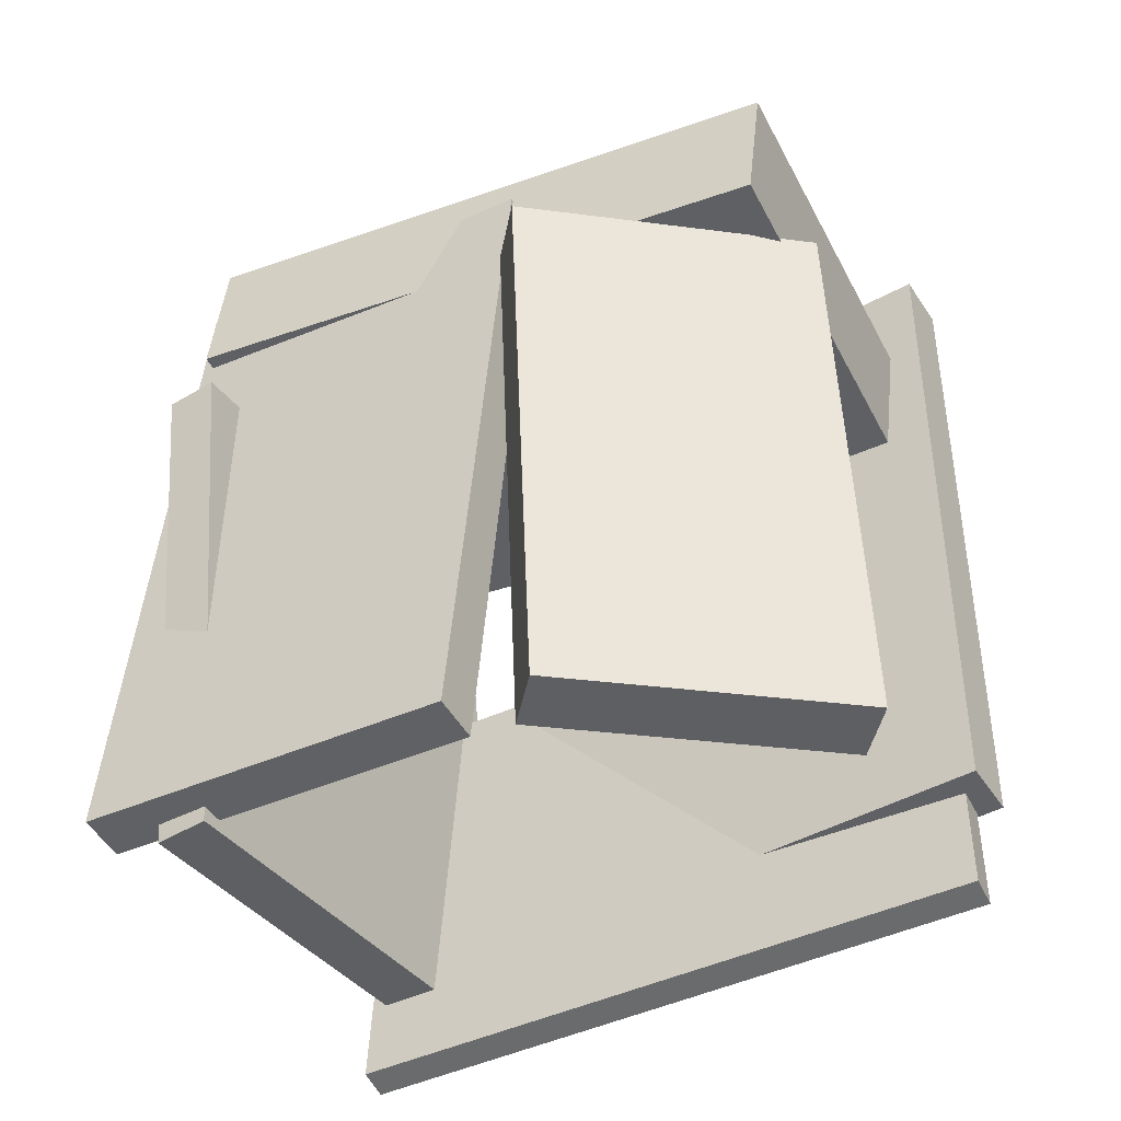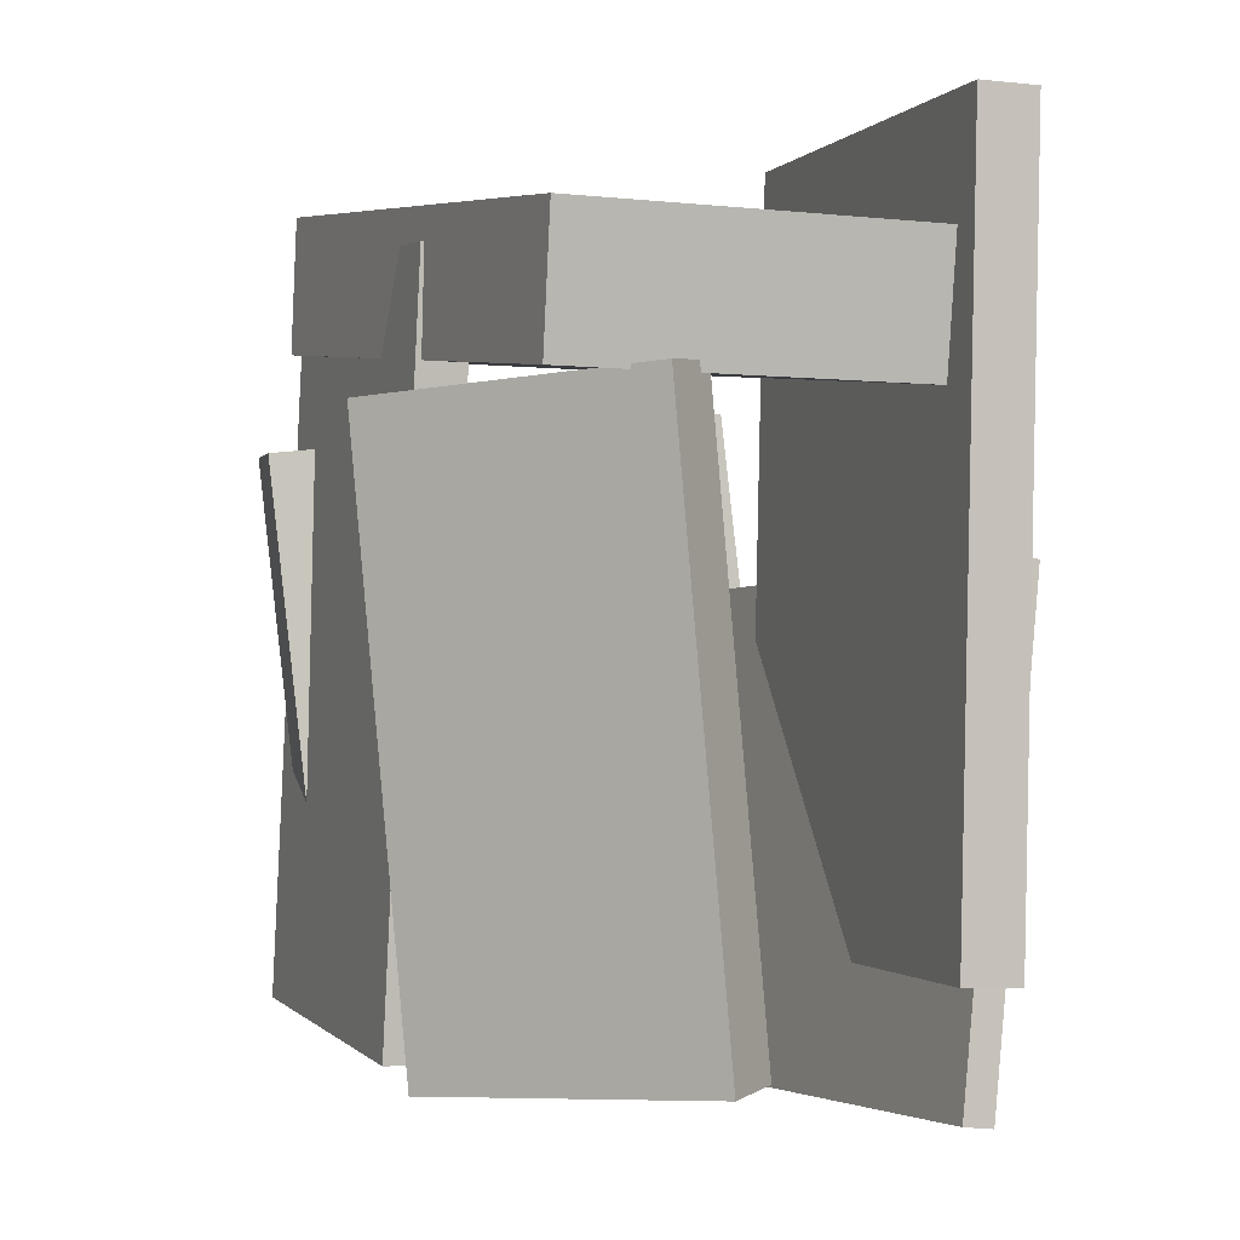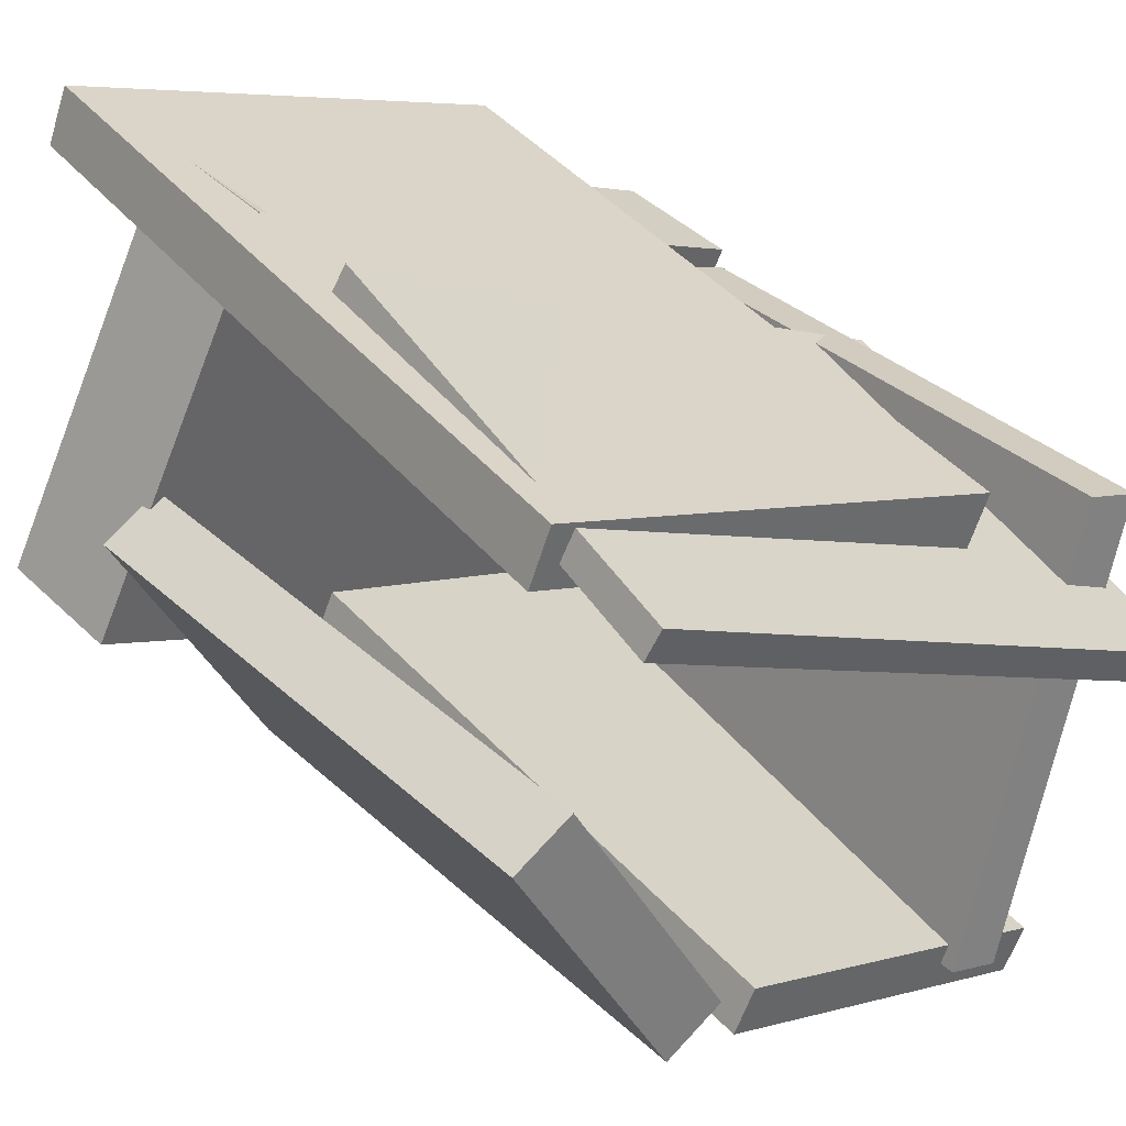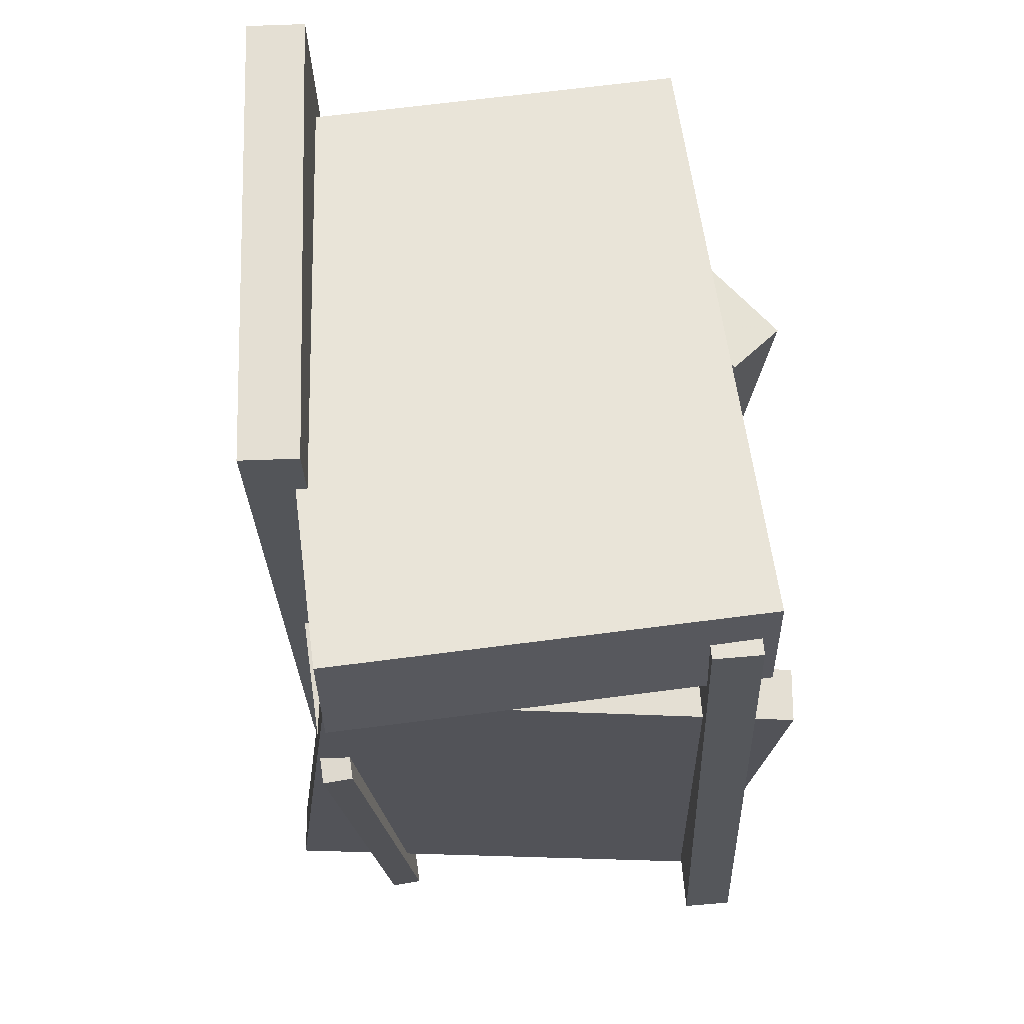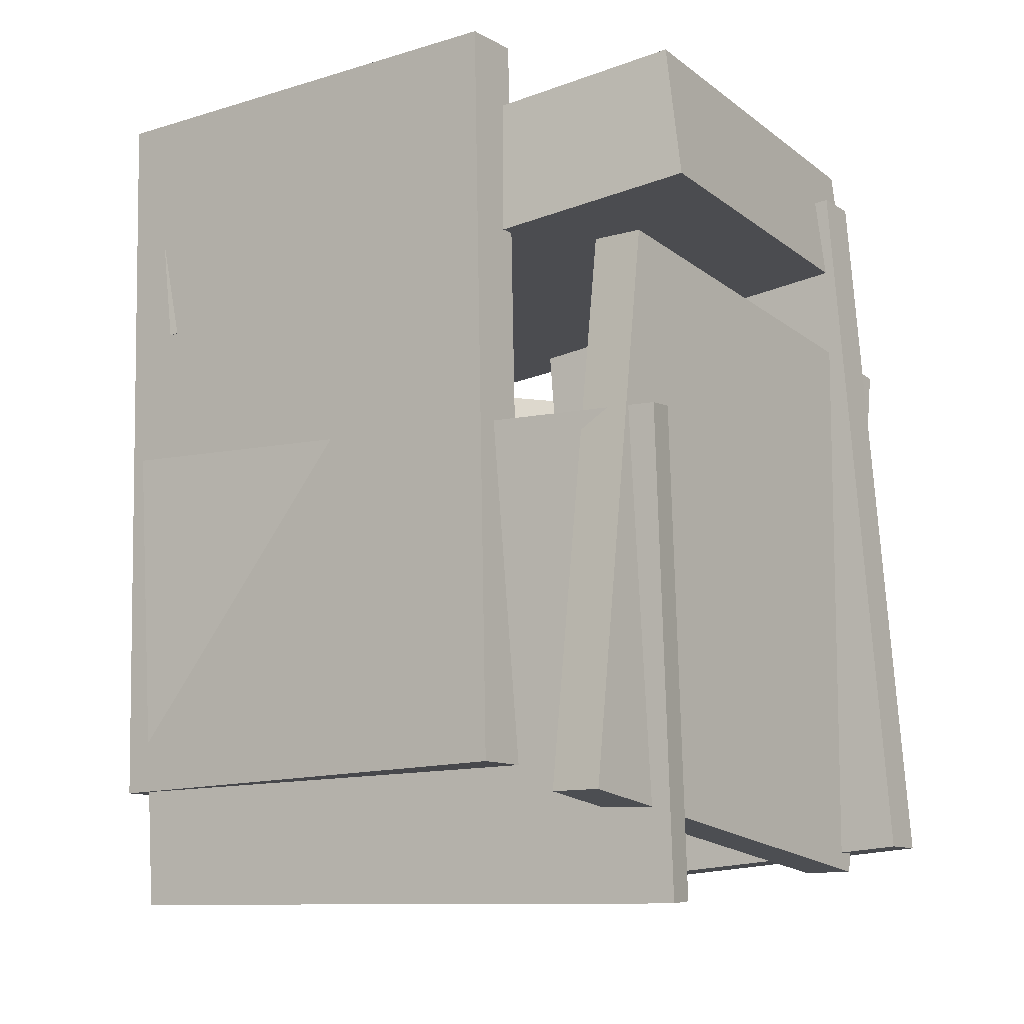
<metadata>
{"format":"obj","ext":"obj","renderer":"f3d","projection":"perspective","resolution":1024,"background":"white","views":[{"elev":-46.9,"azim":-127.2,"up":"+Y"},{"elev":-1.4,"azim":-88.0,"up":"+Y"},{"elev":38.5,"azim":-35.3,"up":"+Z"},{"elev":66.2,"azim":109.2,"up":"+Y"},{"elev":-12.4,"azim":56.6,"up":"+Y"}]}
</metadata>
<code>
v -0.1045 -0.4997 -0.2232
v 0.3409 -0.4683 -0.4178
v -0.1499 0.4355 -0.1762
v 0.2954 0.4669 -0.3708
v -0.1301 -0.498 -0.2814
v 0.3153 -0.4666 -0.476
v -0.1755 0.4372 -0.2344
v 0.2699 0.4686 -0.429
f 1.0 7.0 5.0
f 1.0 3.0 7.0
f 1.0 4.0 3.0
f 1.0 2.0 4.0
f 3.0 8.0 7.0
f 3.0 4.0 8.0
f 5.0 7.0 8.0
f 5.0 8.0 6.0
f 1.0 5.0 6.0
f 1.0 6.0 2.0
f 2.0 6.0 8.0
f 2.0 8.0 4.0
v -0.3218 -0.3878 0.3587
v -0.295 -0.3894 0.4295
v -0.3201 0.5858 0.3797
v -0.2933 0.5842 0.4505
v 0.2587 -0.3841 0.1393
v 0.2854 -0.3856 0.2101
v 0.2604 0.5895 0.1604
v 0.2871 0.5879 0.2312
f 9.0 15.0 13.0
f 9.0 11.0 15.0
f 9.0 12.0 11.0
f 9.0 10.0 12.0
f 11.0 16.0 15.0
f 11.0 12.0 16.0
f 13.0 15.0 16.0
f 13.0 16.0 14.0
f 9.0 13.0 14.0
f 9.0 14.0 10.0
f 10.0 14.0 16.0
f 10.0 16.0 12.0
v 0.1847 0.227 -0.4631
v 0.1976 -0.4975 -0.3831
v 0.3828 0.2931 0.1039
v 0.3957 -0.4313 0.1839
v 0.2491 0.2257 -0.4855
v 0.262 -0.4988 -0.4055
v 0.4472 0.2918 0.08155
v 0.4601 -0.4326 0.1616
f 17.0 23.0 21.0
f 17.0 19.0 23.0
f 17.0 20.0 19.0
f 17.0 18.0 20.0
f 19.0 24.0 23.0
f 19.0 20.0 24.0
f 21.0 23.0 24.0
f 21.0 24.0 22.0
f 17.0 21.0 22.0
f 17.0 22.0 18.0
f 18.0 22.0 24.0
f 18.0 24.0 20.0
v -0.2459 0.436 0.429
v -0.2278 0.2626 0.42
v 0.484 0.5312 0.06232
v 0.502 0.3579 0.05329
v -0.4959 0.4358 -0.06873
v -0.4779 0.2625 -0.07776
v 0.2339 0.5311 -0.4354
v 0.252 0.3577 -0.4445
f 25.0 31.0 29.0
f 25.0 27.0 31.0
f 25.0 28.0 27.0
f 25.0 26.0 28.0
f 27.0 32.0 31.0
f 27.0 28.0 32.0
f 29.0 31.0 32.0
f 29.0 32.0 30.0
f 25.0 29.0 30.0
f 25.0 30.0 26.0
f 26.0 30.0 32.0
f 26.0 32.0 28.0
v -0.2508 0.07825 0.4186
v -0.2968 -0.539 0.3625
v -0.2326 0.07364 0.4544
v -0.2786 -0.5436 0.3983
v 0.4635 0.05836 0.05171
v 0.4175 -0.5589 -0.004345
v 0.4817 0.05375 0.0875
v 0.4358 -0.5635 0.03145
f 33.0 39.0 37.0
f 33.0 35.0 39.0
f 33.0 36.0 35.0
f 33.0 34.0 36.0
f 35.0 40.0 39.0
f 35.0 36.0 40.0
f 37.0 39.0 40.0
f 37.0 40.0 38.0
f 33.0 37.0 38.0
f 33.0 38.0 34.0
f 34.0 38.0 40.0
f 34.0 40.0 36.0
v -0.4171 -0.4957 0.1188
v -0.3396 -0.4886 0.1573
v -0.4553 0.271 0.05395
v -0.3778 0.2781 0.0924
v -0.2372 -0.5171 -0.2397
v -0.1597 -0.51 -0.2013
v -0.2753 0.2496 -0.3046
v -0.1979 0.2567 -0.2662
f 41.0 47.0 45.0
f 41.0 43.0 47.0
f 41.0 44.0 43.0
f 41.0 42.0 44.0
f 43.0 48.0 47.0
f 43.0 44.0 48.0
f 45.0 47.0 48.0
f 45.0 48.0 46.0
f 41.0 45.0 46.0
f 41.0 46.0 42.0
f 42.0 46.0 48.0
f 42.0 48.0 44.0

</code>
